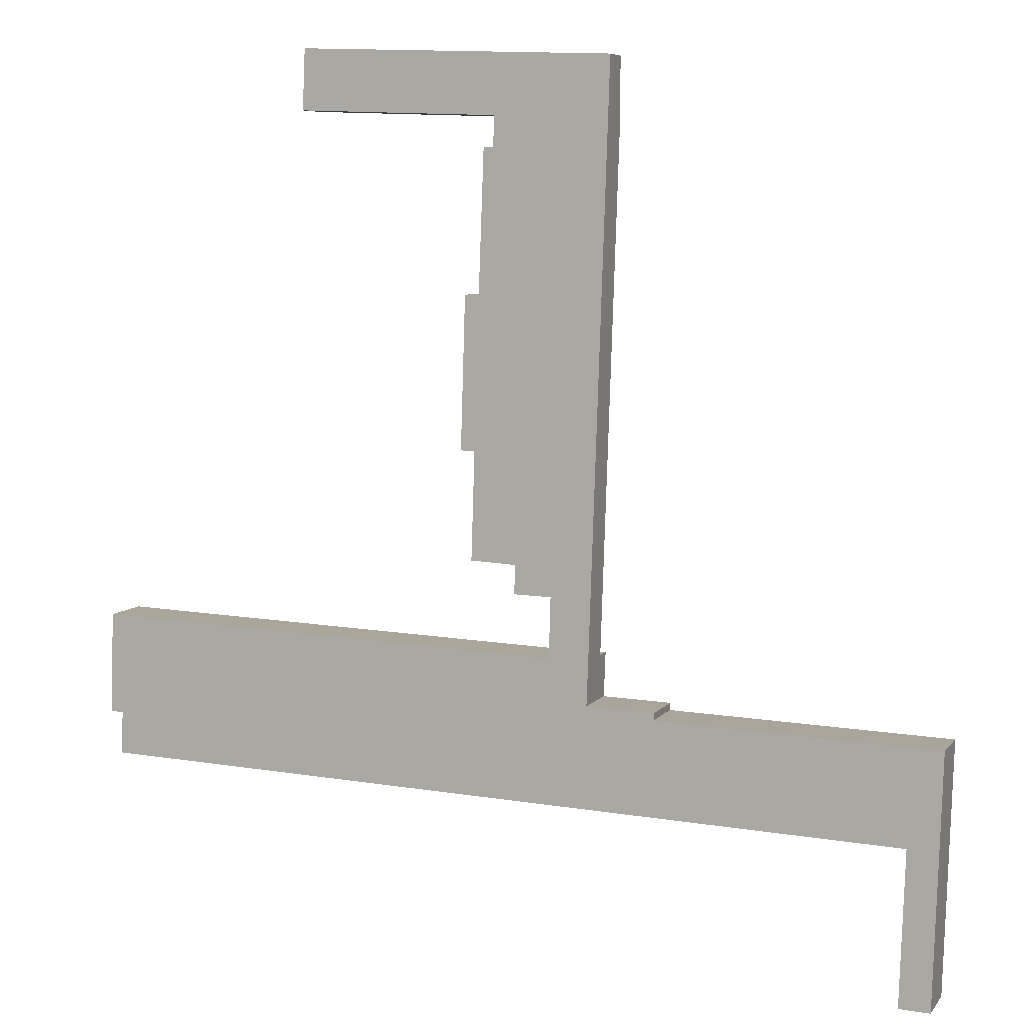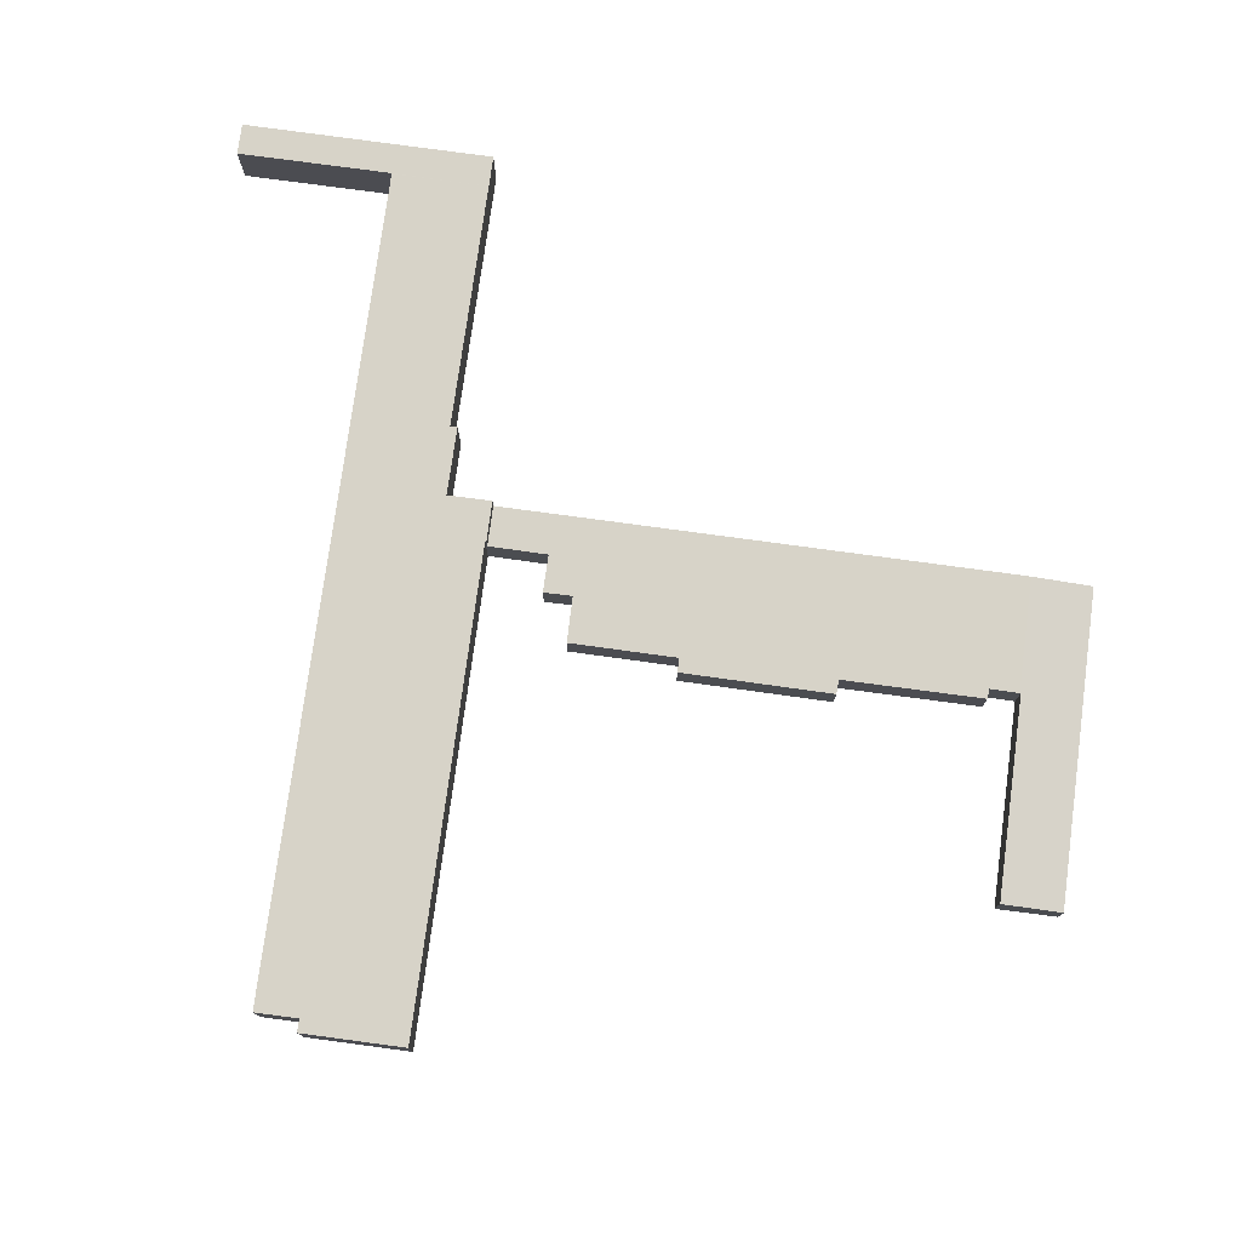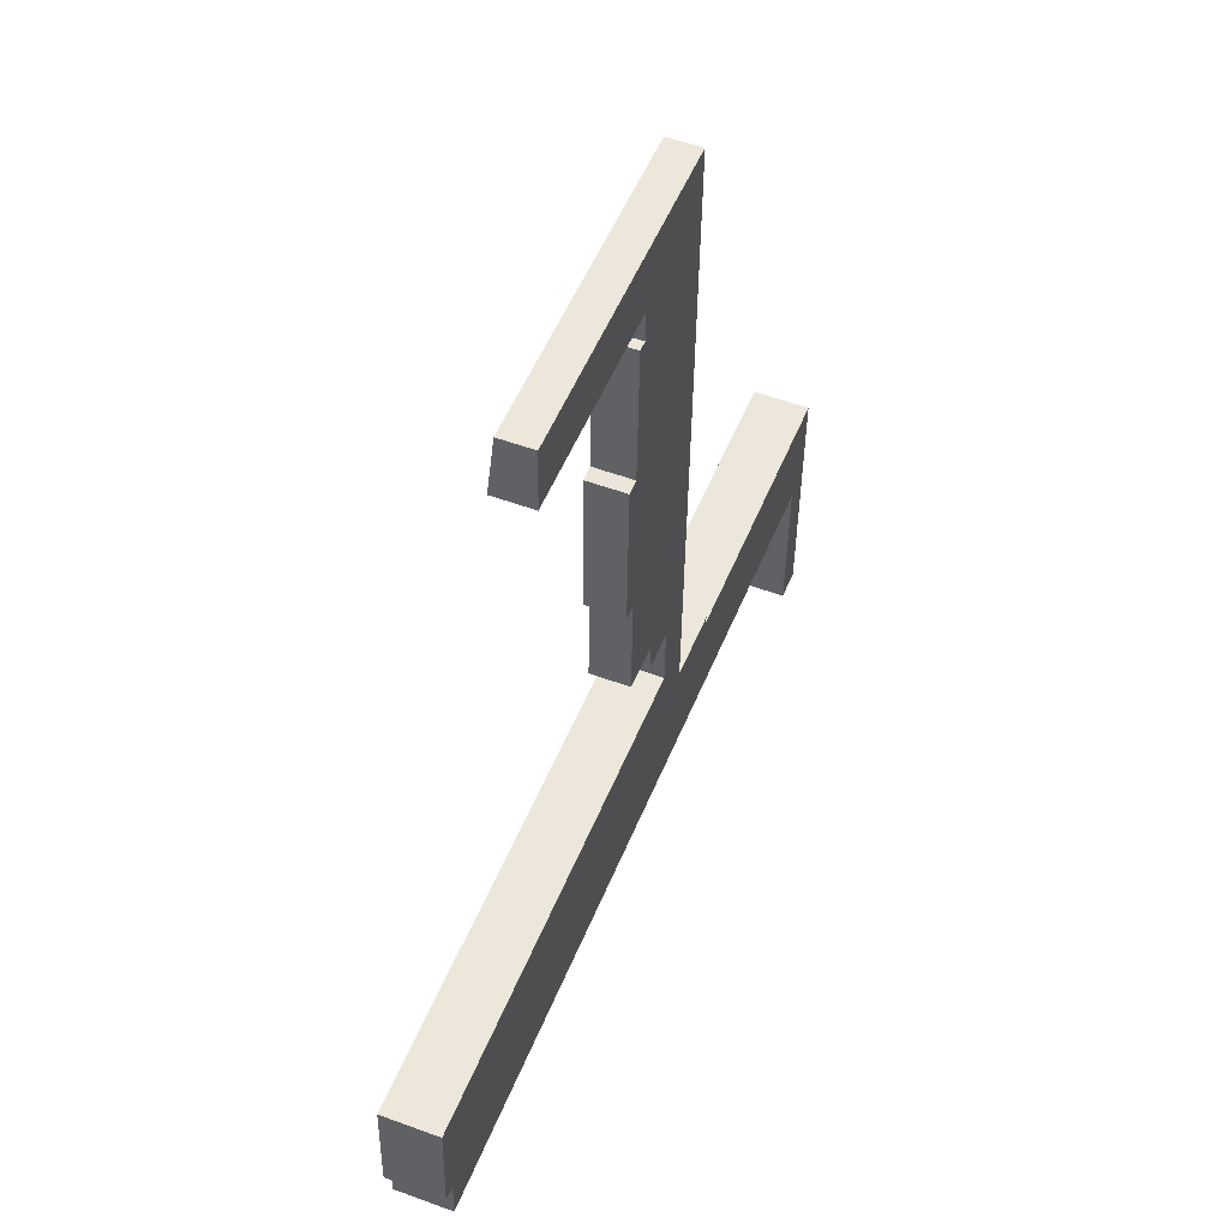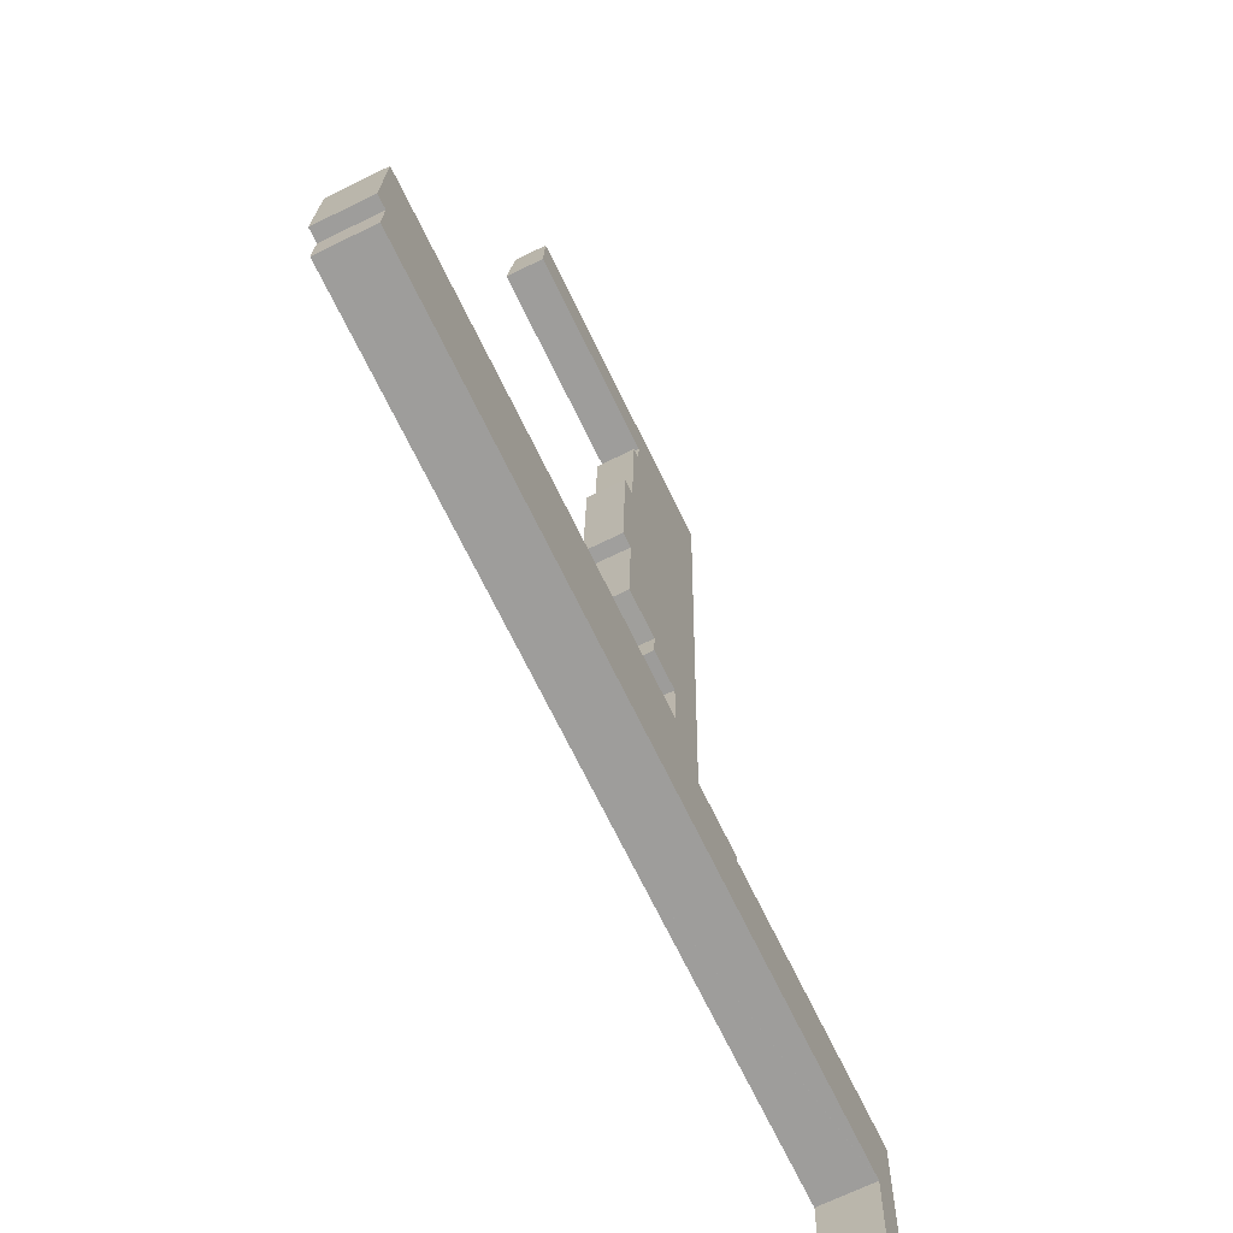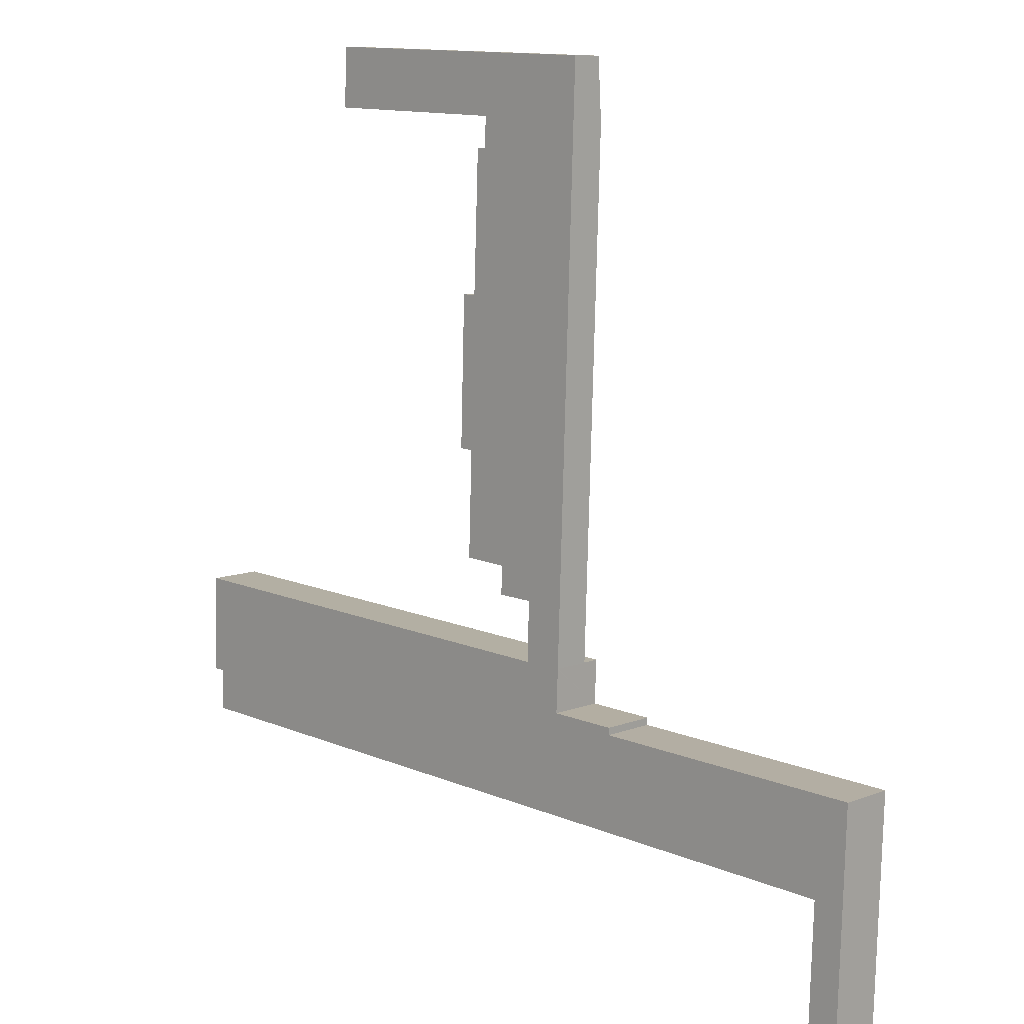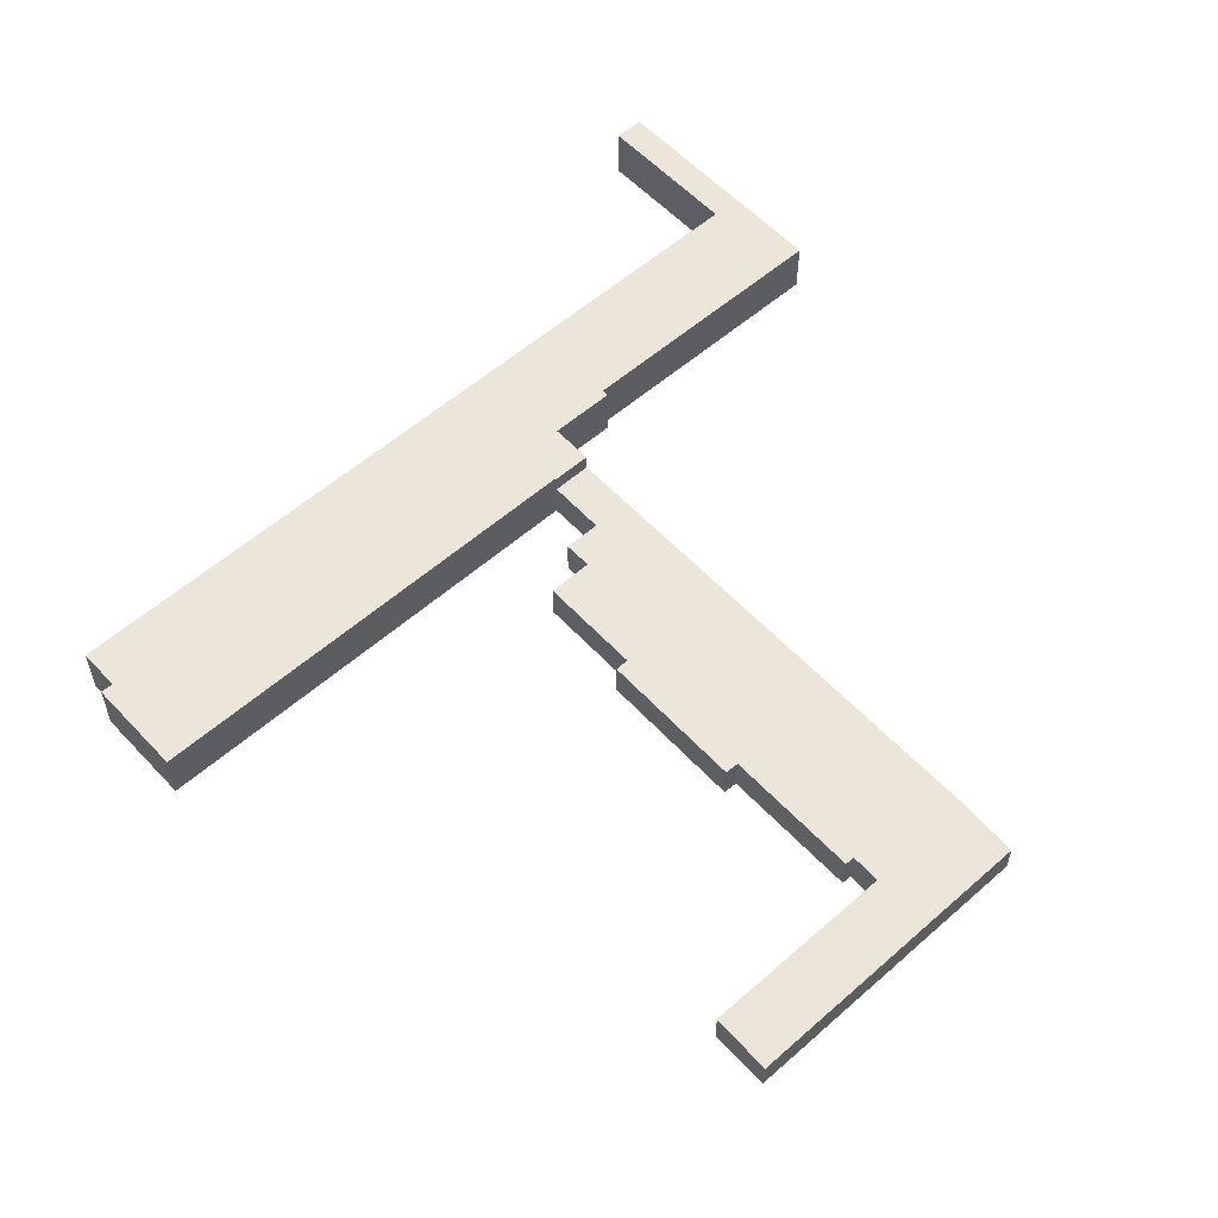
<metadata>
{"format":"obj","ext":"obj","renderer":"f3d","projection":"perspective","resolution":1024,"background":"white","views":[{"elev":6.8,"azim":20.1,"up":"+Z"},{"elev":76.7,"azim":-80.3,"up":"+Y"},{"elev":53.4,"azim":-68.5,"up":"+Z"},{"elev":-68.9,"azim":-63.9,"up":"+Z"},{"elev":9.5,"azim":44.5,"up":"+Z"},{"elev":56.9,"azim":-40.3,"up":"+Y"}]}
</metadata>
<code>
v  68.91 4.486 1.93
v  68.71 4.484 -6.003
v  68.66 4.485 -6.001
v  71.48 4.486 1.849
v  71.22 4.484 -6.194
v  68.7 4.484 -6.103
v  68.28 4.484 -18.67
v  70.82 4.484 -18.76
v  43.01 4.486 6.968
v  39.69 4.486 6.988
v  39.69 4.486 7.088
v  39.11 4.486 -4.937
v  42.87 4.486 3.337
v  42.68 4.486 -5.065
v  43 4.486 6.899
v  42.87 4.486 3.41
v  42.97 4.486 3.334
v  48.49 4.487 3.166
v  48.46 4.487 2.578
v  16.74 4.486 7.817
v  0.181 4.486 4.948
v  0.307 4.486 8.411
v  0 4.486 2.747e-16
v  1.072 4.486 -0.035
v  0.936 4.486 -3.561
v  16.34 4.486 -4.116
v  31.53 4.486 7.283
v  31.13 4.486 -4.649
v  39.52 4.486 6.994
v  71.48 -1.132e-16 1.849
v  71.22 3.793e-16 -6.194
v  70.82 1.149e-15 -18.76
v  43.01 -4.267e-16 6.968
v  43 -4.224e-16 6.899
v  42.87 -2.088e-16 3.41
v  42.87 -2.043e-16 3.337
v  48.49 -1.939e-16 3.166
v  48.46 -1.579e-16 2.578
v  68.28 1.143e-15 -18.67
v  68.71 3.676e-16 -6.003
v  68.66 3.675e-16 -6.001
v  42.68 3.101e-16 -5.065
v  39.11 3.023e-16 -4.937
v  31.13 2.847e-16 -4.649
v  16.34 2.52e-16 -4.116
v  0.936 2.18e-16 -3.561
v  1.072 2.143e-18 -0.035
v  0 0 0
v  68.7 3.737e-16 -6.103
v  0.181 -3.03e-16 4.948
v  0.307 -5.15e-16 8.411
v  39.69 -4.279e-16 6.988
v  39.69 -4.34e-16 7.088
v  16.74 -4.787e-16 7.817
v  31.53 -4.46e-16 7.283
v  39.52 -4.283e-16 6.994
v  42.97 -2.041e-16 3.334
v  68.91 -1.182e-16 1.93
v  40.98 3.084 49.65
v  34.99 3.084 47.48
v  35.05 3.084 49.88
v  44.45 3.084 49.52
v  33.75 3.083 35.91
v  34.18 3.084 47.49
v  43.17 3.081 11.71
v  33.37 3.082 23.4
v  32.2 3.082 23.46
v  36.86 3.082 14.41
v  33.08 3.082 14.59
v  39.83 3.081 11.96
v  39.69 3.081 11.96
v  36.73 3.081 12.04
v  39.83 3.081 11.83
v  39.69 3.084 7.088
v  43.01 3.084 6.968
v  32.58 3.083 35.89
v  44.62 2.594 54.52
v  35.05 3.076 49.97
v  32.95 3.076 50.04
v  18.58 3.078 50.58
v  33.12 2.594 54.96
v  18.8 2.594 55.51
v  41.16 2.594 54.65
v  44.62 -3.338e-15 54.52
v  44.45 -3.032e-15 49.52
v  43.17 -7.17e-16 11.71
v  39.83 -7.321e-16 11.96
v  36.73 -7.372e-16 12.04
v  39.69 -7.323e-16 11.96
v  36.86 -8.822e-16 14.41
v  33.08 -8.933e-16 14.59
v  33.37 -1.433e-15 23.4
v  32.2 -1.437e-15 23.46
v  35.05 -3.06e-15 49.97
v  32.95 -3.064e-15 50.04
v  18.58 -3.097e-15 50.58
v  39.83 -7.243e-16 11.83
v  32.58 -2.198e-15 35.89
v  34.18 -2.908e-15 47.49
v  33.75 -2.199e-15 35.91
v  34.99 -2.908e-15 47.48
v  35.05 -3.054e-15 49.88
v  18.8 -3.399e-15 55.51
v  33.12 -3.365e-15 54.96
v  41.16 -3.347e-15 54.65
g defaultobject
f 1 2 3
f 4 2 1
f 2 4 5
f 2 5 6
f 6 5 7
f 7 5 8
f 9 10 11
f 10 9 12
f 12 9 13
f 12 13 14
f 13 9 15
f 13 15 16
f 14 13 17
f 14 17 18
f 14 18 19
f 14 19 3
f 3 19 1
f 20 21 22
f 21 20 23
f 23 20 24
f 24 20 25
f 25 20 26
f 26 20 27
f 26 27 28
f 28 27 29
f 28 29 12
f 12 29 10
f 30 5 4
f 5 30 31
f 5 31 8
f 8 31 32
f 33 15 9
f 15 33 16
f 16 33 13
f 13 33 34
f 13 34 35
f 13 35 36
f 37 19 18
f 19 37 38
f 32 7 8
f 7 32 39
f 40 3 2
f 3 40 14
f 14 40 41
f 14 41 42
f 14 42 12
f 12 42 43
f 12 43 28
f 28 43 44
f 28 44 26
f 26 44 45
f 26 45 25
f 25 45 46
f 47 23 24
f 23 47 48
f 39 6 7
f 6 39 49
f 6 49 2
f 2 49 40
f 46 24 25
f 24 46 47
f 48 21 23
f 21 48 50
f 21 50 22
f 22 50 51
f 52 11 10
f 11 52 53
f 51 20 22
f 20 51 54
f 20 54 27
f 27 54 55
f 27 55 29
f 29 55 56
f 29 56 10
f 10 56 52
f 53 9 11
f 9 53 33
f 36 17 13
f 17 36 18
f 18 36 37
f 37 36 57
f 38 1 19
f 1 38 58
f 1 58 4
f 4 58 30
f 57 38 37
f 53 34 33
f 34 53 35
f 35 53 52
f 35 52 56
f 35 56 55
f 35 55 36
f 48 47 50
f 58 31 30
f 31 58 38
f 31 38 40
f 40 38 41
f 41 38 42
f 42 38 57
f 42 57 36
f 42 36 55
f 42 55 54
f 42 54 43
f 43 54 44
f 44 54 51
f 44 51 45
f 45 51 50
f 45 50 47
f 45 47 46
f 40 32 31
f 32 40 49
f 32 49 39
f 59 60 61
f 60 59 62
f 60 63 64
f 63 60 62
f 63 62 65
f 63 65 66
f 63 66 67
f 66 65 68
f 66 68 69
f 68 65 70
f 68 70 71
f 68 71 72
f 70 65 73
f 73 65 74
f 74 65 75
f 67 76 63
f 59 77 62
f 77 59 61
f 77 61 78
f 77 78 79
f 77 79 80
f 77 80 81
f 81 80 82
f 77 81 83
f 77 65 62
f 65 33 75
f 33 65 77
f 33 77 84
f 33 84 85
f 33 85 86
f 33 74 75
f 74 33 53
f 87 71 70
f 71 87 72
f 72 87 88
f 88 87 89
f 90 69 68
f 69 90 91
f 92 67 66
f 67 92 93
f 94 79 78
f 79 94 80
f 80 94 95
f 80 95 96
f 53 73 74
f 73 53 97
f 73 97 70
f 70 97 87
f 72 90 68
f 90 72 88
f 91 66 69
f 66 91 92
f 67 98 76
f 98 67 93
f 63 99 64
f 99 63 100
f 101 61 60
f 61 101 78
f 78 101 94
f 94 101 102
f 96 82 80
f 82 96 103
f 98 63 76
f 63 98 100
f 99 60 64
f 60 99 101
f 103 81 82
f 81 103 104
f 81 104 83
f 83 104 105
f 83 105 77
f 77 105 84
f 100 101 99
f 93 100 98
f 96 104 103
f 104 96 105
f 105 96 84
f 84 96 94
f 84 94 85
f 94 96 95
f 85 94 102
f 85 102 101
f 85 101 86
f 86 101 100
f 86 100 92
f 92 100 93
f 86 92 90
f 90 92 91
f 86 90 87
f 87 90 89
f 89 90 88
f 86 87 97
f 86 97 53
f 86 53 33

</code>
